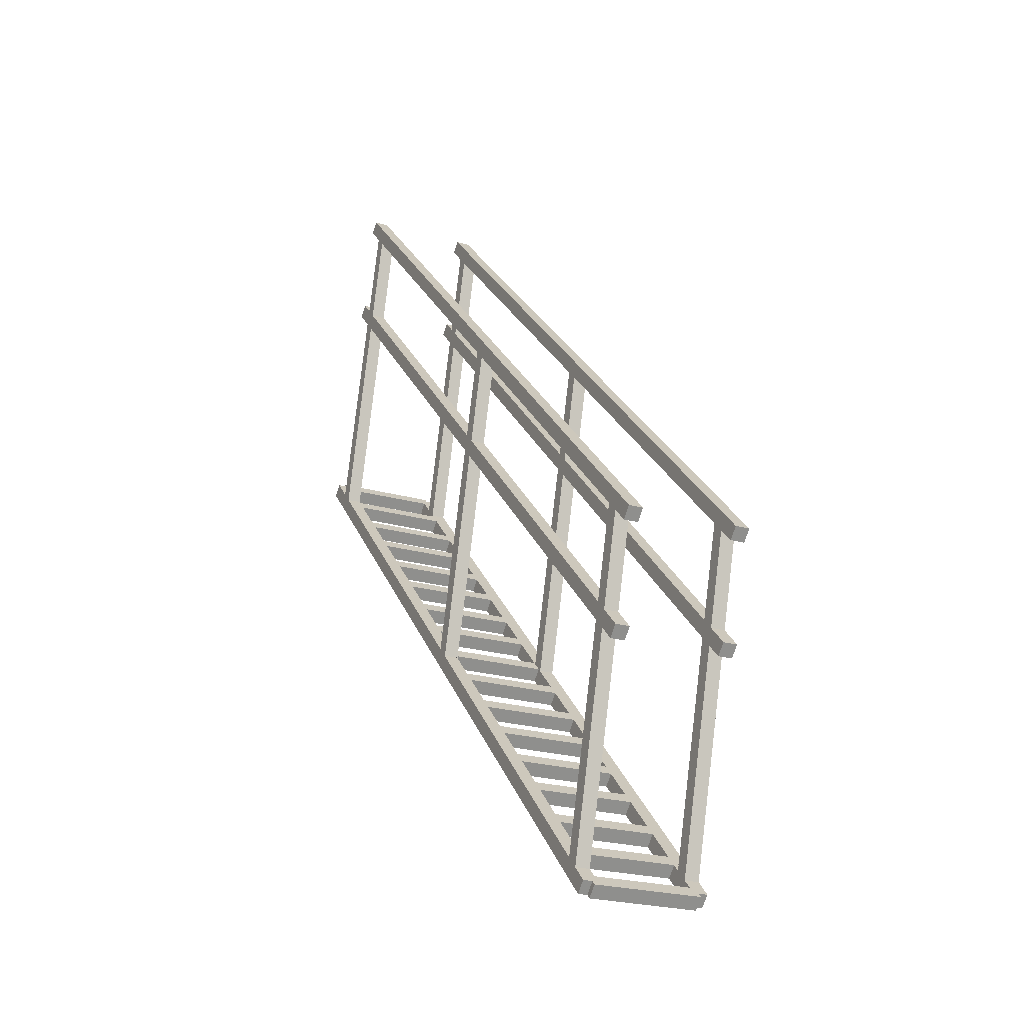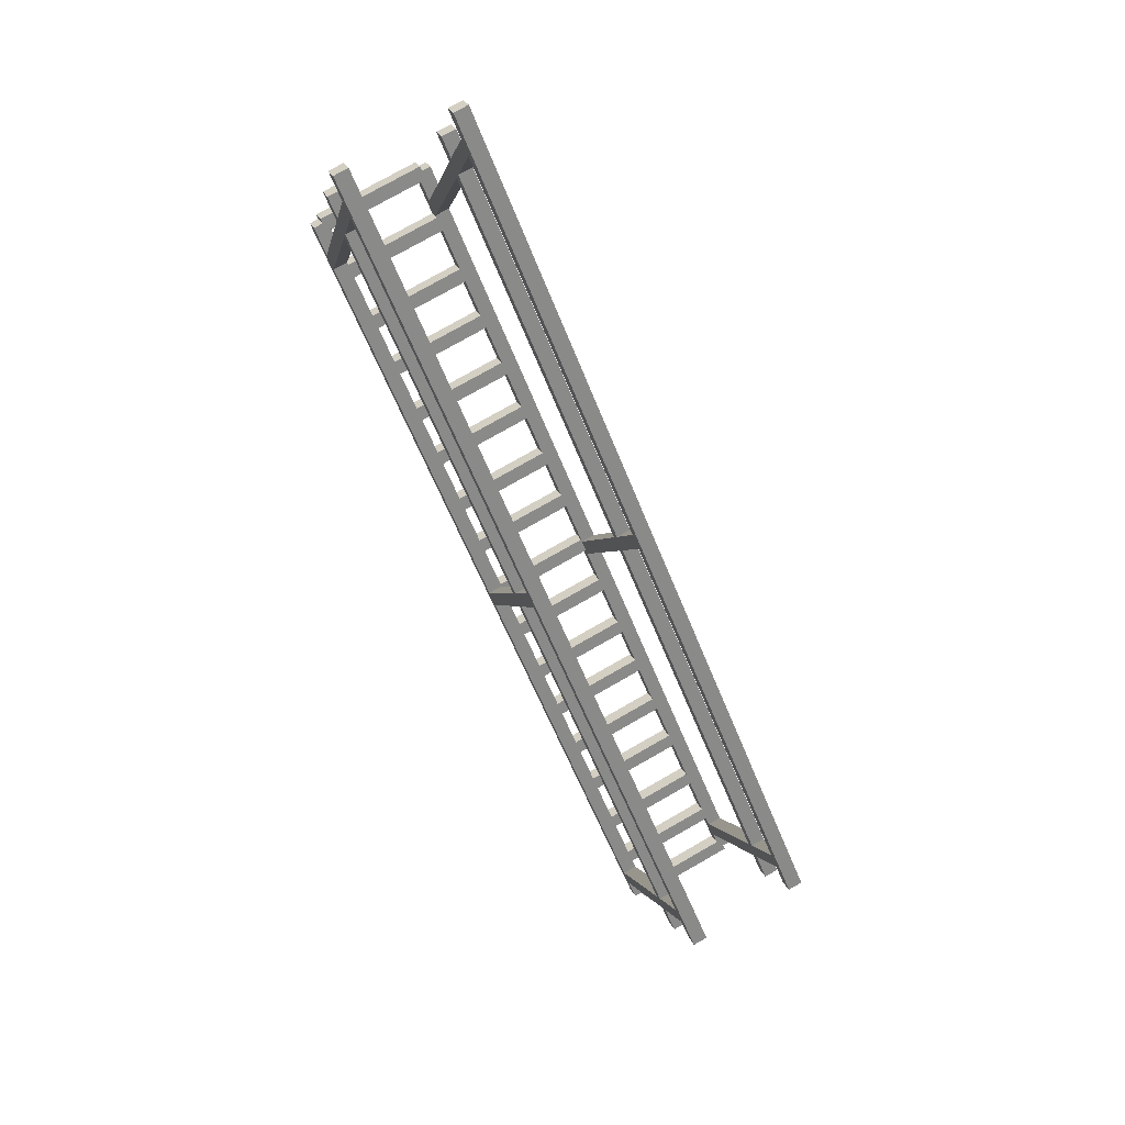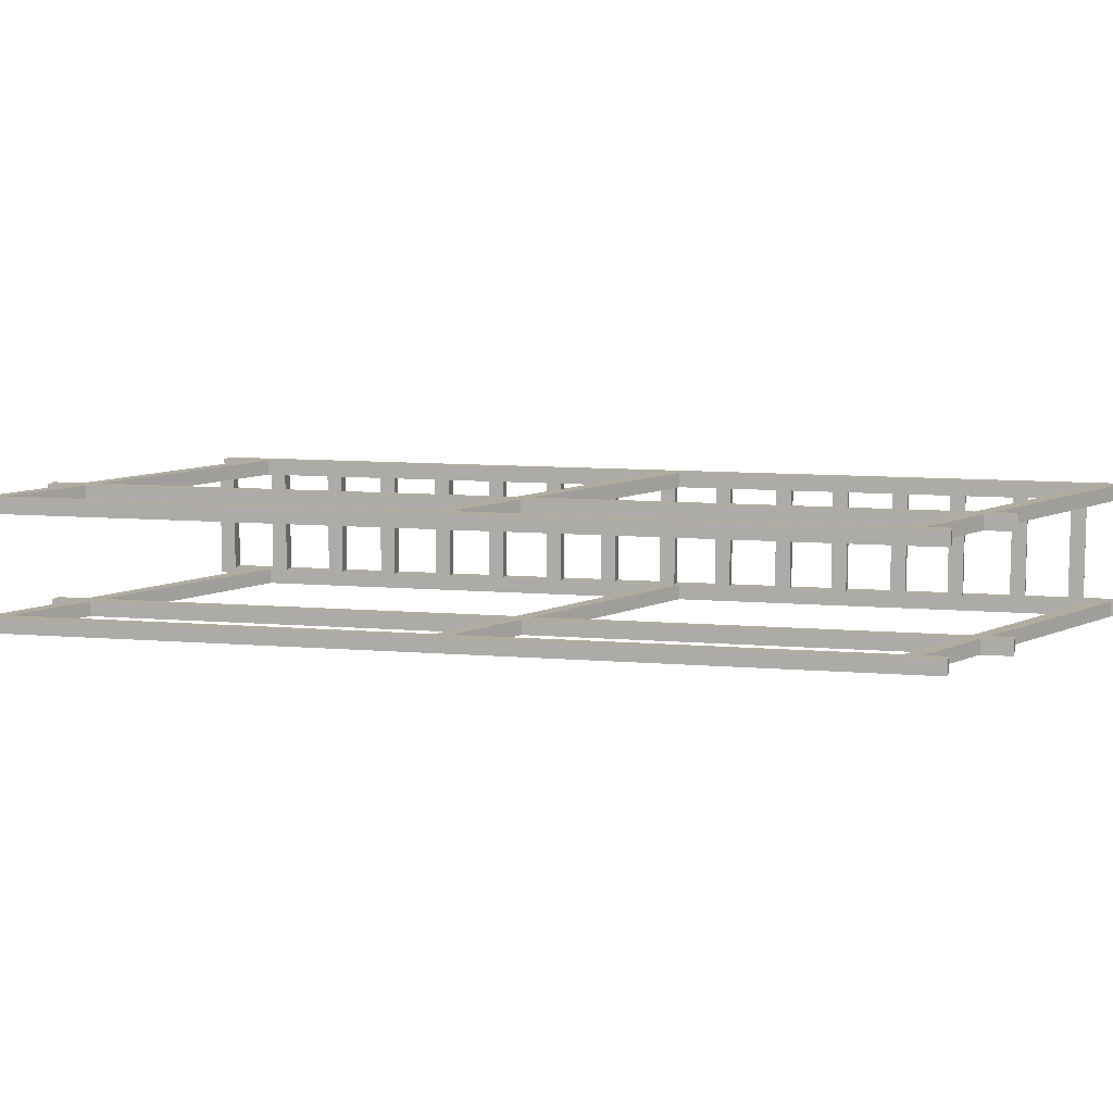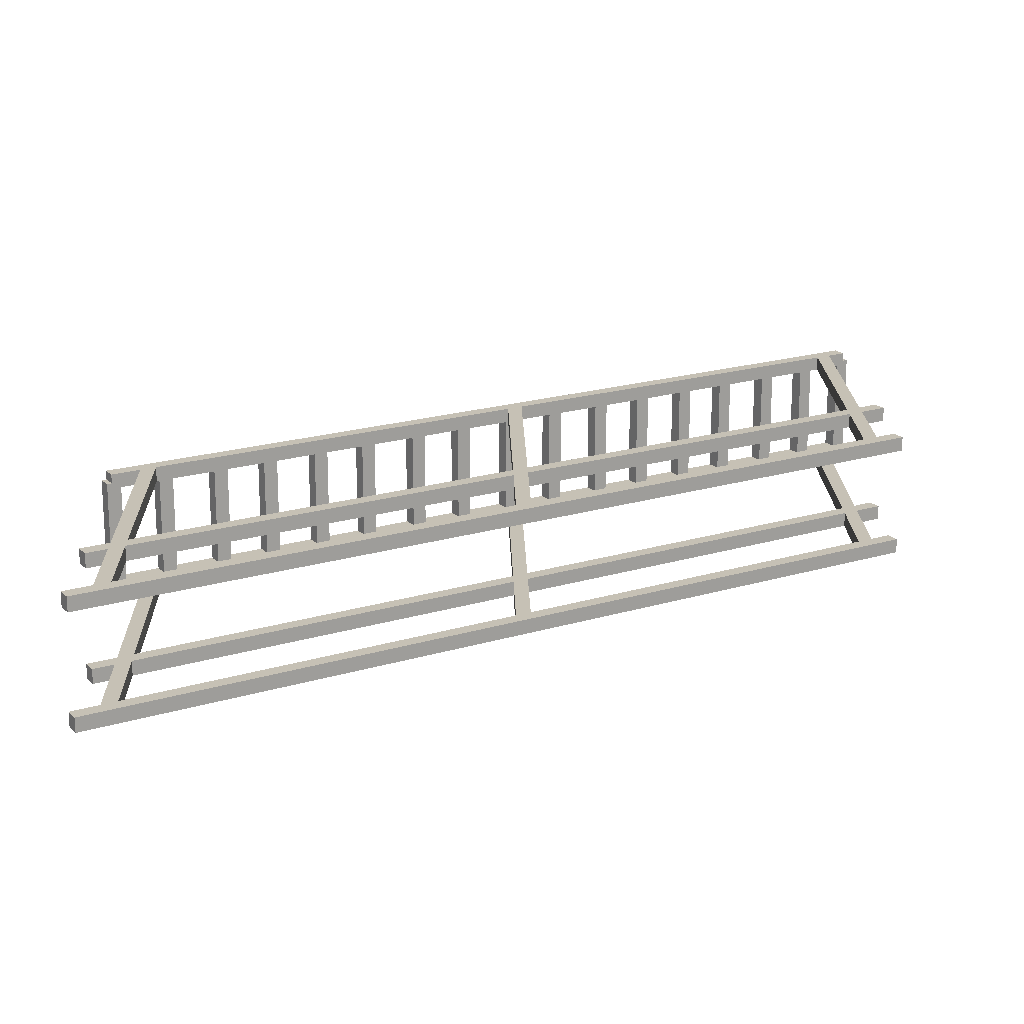
<metadata>
{"format":"obj","ext":"obj","renderer":"f3d","projection":"perspective","resolution":1024,"background":"white","views":[{"elev":-23.5,"azim":-115.5,"up":"+Y"},{"elev":75.6,"azim":-119.8,"up":"+Y"},{"elev":9.9,"azim":-122.9,"up":"+Z"},{"elev":18.8,"azim":-165.6,"up":"+Z"}]}
</metadata>
<code>
o Cube
v -4.399 0.2761 -9.051
v -4.28 0.3943 -9.051
v -4.28 0.3943 -7.805
v -4.399 0.2761 -7.805
v -4.28 0.1578 -9.051
v -4.162 0.2761 -9.051
v -4.162 0.2761 -7.805
v -4.28 0.1578 -7.805
v -4.28 0.3943 -9.051
v -4.28 0.3943 -7.805
v -4.162 0.2761 -9.051
v -4.162 0.2761 -7.805
v -3.968 0.7063 -9.051
v -3.85 0.8246 -9.051
v -3.85 0.8246 -7.805
v -3.968 0.7063 -7.805
v -3.85 0.588 -9.051
v -3.732 0.7063 -9.051
v -3.732 0.7063 -7.805
v -3.85 0.588 -7.805
v -3.85 0.8246 -9.051
v -3.85 0.8246 -7.805
v -3.732 0.7063 -9.051
v -3.732 0.7063 -7.805
v -3.52 1.155 -9.051
v -3.402 1.273 -9.051
v -3.402 1.273 -7.805
v -3.52 1.155 -7.805
v -3.402 1.036 -9.051
v -3.283 1.155 -9.051
v -3.283 1.155 -7.805
v -3.402 1.036 -7.805
v -3.402 1.273 -9.051
v -3.402 1.273 -7.805
v -3.283 1.155 -9.051
v -3.283 1.155 -7.805
v -3.036 1.639 -9.051
v -2.918 1.757 -9.051
v -2.918 1.757 -7.805
v -3.036 1.639 -7.805
v -2.918 1.52 -9.051
v -2.799 1.639 -9.051
v -2.799 1.639 -7.805
v -2.918 1.52 -7.805
v -2.918 1.757 -9.051
v -2.918 1.757 -7.805
v -2.799 1.639 -9.051
v -2.799 1.639 -7.805
v -2.588 2.087 -9.051
v -2.469 2.205 -9.051
v -2.469 2.205 -7.805
v -2.588 2.087 -7.805
v -2.469 1.969 -9.051
v -2.351 2.087 -9.051
v -2.351 2.087 -7.805
v -2.469 1.969 -7.805
v -2.469 2.205 -9.051
v -2.469 2.205 -7.805
v -2.351 2.087 -9.051
v -2.351 2.087 -7.805
v -2.122 2.553 -9.051
v -2.003 2.671 -9.051
v -2.003 2.671 -7.805
v -2.122 2.553 -7.805
v -2.003 2.435 -9.051
v -1.885 2.553 -9.051
v -1.885 2.553 -7.805
v -2.003 2.435 -7.805
v -2.003 2.671 -9.051
v -2.003 2.671 -7.805
v -1.885 2.553 -9.051
v -1.885 2.553 -7.805
v -1.673 3.001 -9.051
v -1.555 3.119 -9.051
v -1.555 3.119 -7.805
v -1.673 3.001 -7.805
v -1.555 2.883 -9.051
v -1.437 3.001 -9.051
v -1.437 3.001 -7.805
v -1.555 2.883 -7.805
v -1.555 3.119 -9.051
v -1.555 3.119 -7.805
v -1.437 3.001 -9.051
v -1.437 3.001 -7.805
v -1.189 3.485 -9.051
v -1.071 3.604 -9.051
v -1.071 3.604 -7.805
v -1.189 3.485 -7.805
v -1.071 3.367 -9.051
v -0.9528 3.485 -9.051
v -0.9528 3.485 -7.805
v -1.071 3.367 -7.805
v -1.071 3.604 -9.051
v -1.071 3.604 -7.805
v -0.9528 3.485 -9.051
v -0.9528 3.485 -7.805
v -0.7411 3.933 -9.051
v -0.6228 4.052 -9.051
v -0.6228 4.052 -7.805
v -0.7411 3.933 -7.805
v -0.6228 3.815 -9.051
v -0.5045 3.933 -9.051
v -0.5045 3.933 -7.805
v -0.6228 3.815 -7.805
v -0.6228 4.052 -9.051
v -0.6228 4.052 -7.805
v -0.5045 3.933 -9.051
v -0.5045 3.933 -7.805
v -0.2571 4.418 -9.051
v -0.1388 4.536 -9.051
v -0.1388 4.536 -7.805
v -0.2571 4.418 -7.805
v -0.1388 4.299 -9.051
v -0.02048 4.418 -9.051
v -0.02048 4.418 -7.805
v -0.1388 4.299 -7.805
v -0.1388 4.536 -9.051
v -0.1388 4.536 -7.805
v -0.02048 4.418 -9.051
v -0.02048 4.418 -7.805
v 0.1912 4.866 -9.051
v 0.3094 4.984 -9.051
v 0.3094 4.984 -7.805
v 0.1912 4.866 -7.805
v 0.3094 4.747 -9.051
v 0.4277 4.866 -9.051
v 0.4277 4.866 -7.805
v 0.3094 4.747 -7.805
v 0.3094 4.984 -9.051
v 0.3094 4.984 -7.805
v 0.4277 4.866 -9.051
v 0.4277 4.866 -7.805
v 0.6752 5.35 -9.051
v 0.7935 5.468 -9.051
v 0.7935 5.468 -7.805
v 0.6752 5.35 -7.805
v 0.7935 5.232 -9.051
v 0.9118 5.35 -9.051
v 0.9118 5.35 -7.805
v 0.7935 5.232 -7.805
v 0.7935 5.468 -9.051
v 0.7935 5.468 -7.805
v 0.9118 5.35 -9.051
v 0.9118 5.35 -7.805
v 1.123 5.798 -9.051
v 1.242 5.916 -9.051
v 1.242 5.916 -7.805
v 1.123 5.798 -7.805
v 1.242 5.68 -9.051
v 1.36 5.798 -9.051
v 1.36 5.798 -7.805
v 1.242 5.68 -7.805
v 1.242 5.916 -9.051
v 1.242 5.916 -7.805
v 1.36 5.798 -9.051
v 1.36 5.798 -7.805
v 1.59 6.264 -9.051
v 1.708 6.382 -9.051
v 1.708 6.382 -7.805
v 1.59 6.264 -7.805
v 1.708 6.146 -9.051
v 1.826 6.264 -9.051
v 1.826 6.264 -7.805
v 1.708 6.146 -7.805
v 1.708 6.382 -9.051
v 1.708 6.382 -7.805
v 1.826 6.264 -9.051
v 1.826 6.264 -7.805
v 2.038 6.712 -9.051
v 2.156 6.831 -9.051
v 2.156 6.831 -7.805
v 2.038 6.712 -7.805
v 2.156 6.594 -9.051
v 2.274 6.712 -9.051
v 2.274 6.712 -7.805
v 2.156 6.594 -7.805
v 2.156 6.831 -9.051
v 2.156 6.831 -7.805
v 2.274 6.712 -9.051
v 2.274 6.712 -7.805
v 2.522 7.196 -9.051
v 2.64 7.315 -9.051
v 2.64 7.315 -7.805
v 2.522 7.196 -7.805
v 2.64 7.078 -9.051
v 2.758 7.196 -9.051
v 2.758 7.196 -7.805
v 2.64 7.078 -7.805
v 2.64 7.315 -9.051
v 2.64 7.315 -7.805
v 2.758 7.196 -9.051
v 2.758 7.196 -7.805
v 2.97 7.645 -9.051
v 3.088 7.763 -9.051
v 3.088 7.763 -7.805
v 2.97 7.645 -7.805
v 3.088 7.526 -9.051
v 3.207 7.645 -9.051
v 3.207 7.645 -7.805
v 3.088 7.526 -7.805
v 3.088 7.763 -9.051
v 3.088 7.763 -7.805
v 3.207 7.645 -9.051
v 3.207 7.645 -7.805
v -4.354 0.3206 -7.702
v -4.354 0.3206 -7.869
v 3.047 7.722 -7.869
v 3.047 7.722 -7.702
v -4.236 0.2023 -7.702
v -4.236 0.2023 -7.869
v 3.166 7.604 -7.869
v 3.166 7.604 -7.702
v -4.354 0.3206 -7.869
v 3.047 7.722 -7.869
v -4.236 0.2023 -7.869
v 3.166 7.604 -7.869
v -4.354 0.3206 -8.99
v -4.354 0.3206 -9.158
v 3.047 7.722 -9.158
v 3.047 7.722 -8.99
v -4.236 0.2023 -8.99
v -4.236 0.2023 -9.158
v 3.166 7.604 -9.158
v 3.166 7.604 -8.99
v -4.354 0.3206 -9.158
v 3.047 7.722 -9.158
v -4.236 0.2023 -9.158
v 3.166 7.604 -9.158
v -5.154 2.829 -7.702
v -5.154 2.829 -7.869
v 2.247 10.23 -7.869
v 2.247 10.23 -7.702
v -5.036 2.71 -7.702
v -5.036 2.71 -7.869
v 2.365 10.11 -7.869
v 2.365 10.11 -7.702
v -5.154 2.829 -7.869
v 2.247 10.23 -7.869
v -5.036 2.71 -7.869
v 2.365 10.11 -7.869
v -5.154 2.829 -8.99
v -5.154 2.829 -9.158
v 2.247 10.23 -9.158
v 2.247 10.23 -8.99
v -5.036 2.71 -8.99
v -5.036 2.71 -9.158
v 2.365 10.11 -9.158
v 2.365 10.11 -8.99
v -5.154 2.829 -9.158
v 2.247 10.23 -9.158
v -5.036 2.71 -9.158
v 2.365 10.11 -9.158
v -5.501 4.029 -7.702
v -5.501 4.029 -7.869
v 1.9 11.43 -7.869
v 1.9 11.43 -7.702
v -5.383 3.911 -7.702
v -5.383 3.911 -7.869
v 2.018 11.31 -7.869
v 2.018 11.31 -7.702
v -5.501 4.029 -7.869
v 1.9 11.43 -7.869
v -5.383 3.911 -7.869
v 2.018 11.31 -7.869
v -5.501 4.029 -8.99
v -5.501 4.029 -9.158
v 1.9 11.43 -9.158
v 1.9 11.43 -8.99
v -5.383 3.911 -8.99
v -5.383 3.911 -9.158
v 2.018 11.31 -9.158
v 2.018 11.31 -8.99
v -5.501 4.029 -9.158
v 1.9 11.43 -9.158
v -5.383 3.911 -9.158
v 2.018 11.31 -9.158
v -5.071 4.249 -7.702
v -5.071 4.249 -7.869
v -4.015 0.5184 -7.869
v -4.015 0.5184 -7.702
v -5.232 4.204 -7.702
v -5.232 4.204 -7.869
v -4.176 0.4733 -7.869
v -4.176 0.4734 -7.702
v -5.071 4.249 -7.869
v -4.015 0.5184 -7.869
v -5.232 4.204 -7.869
v -4.176 0.4733 -7.869
v -5.071 4.249 -8.99
v -5.071 4.249 -9.158
v -4.015 0.5184 -9.158
v -4.015 0.5184 -8.99
v -5.232 4.204 -8.99
v -5.232 4.204 -9.158
v -4.176 0.4733 -9.158
v -4.176 0.4734 -8.99
v -5.071 4.249 -9.158
v -4.015 0.5184 -9.158
v -5.232 4.204 -9.158
v -4.176 0.4733 -9.158
v -1.677 7.675 -7.702
v -1.677 7.675 -7.869
v -0.6209 3.944 -7.869
v -0.6209 3.944 -7.702
v -1.838 7.63 -7.702
v -1.838 7.63 -7.869
v -0.782 3.899 -7.869
v -0.782 3.899 -7.702
v -1.677 7.675 -7.869
v -0.6209 3.944 -7.869
v -1.838 7.63 -7.869
v -0.782 3.899 -7.869
v -1.677 7.675 -8.99
v -1.677 7.675 -9.158
v -0.6209 3.944 -9.158
v -0.6209 3.944 -8.99
v -1.838 7.63 -8.99
v -1.838 7.63 -9.158
v -0.782 3.899 -9.158
v -0.782 3.899 -8.99
v -1.677 7.675 -9.158
v -0.6209 3.944 -9.158
v -1.838 7.63 -9.158
v -0.782 3.899 -9.158
v 1.781 11.07 -7.702
v 1.781 11.07 -7.869
v 2.837 7.338 -7.869
v 2.837 7.338 -7.702
v 1.62 11.02 -7.702
v 1.62 11.02 -7.869
v 2.676 7.293 -7.869
v 2.676 7.293 -7.702
v 1.781 11.07 -7.869
v 2.837 7.338 -7.869
v 1.62 11.02 -7.869
v 2.676 7.293 -7.869
v 1.781 11.07 -8.99
v 1.781 11.07 -9.158
v 2.837 7.338 -9.158
v 2.837 7.338 -8.99
v 1.62 11.02 -8.99
v 1.62 11.02 -9.158
v 2.676 7.293 -9.158
v 2.676 7.293 -8.99
v 1.781 11.07 -9.158
v 2.837 7.338 -9.158
v 1.62 11.02 -9.158
v 2.676 7.293 -9.158
f 1 2 3 4
f 5 8 7 6
f 1 5 6 2
f 10 12 7 3
f 3 7 8 4
f 5 1 4 8
f 9 11 12 10
f 6 7 12 11
f 9 10 3 2
f 2 6 11 9
f 13 14 15 16
f 17 20 19 18
f 13 17 18 14
f 22 24 19 15
f 15 19 20 16
f 17 13 16 20
f 21 23 24 22
f 18 19 24 23
f 21 22 15 14
f 14 18 23 21
f 25 26 27 28
f 29 32 31 30
f 25 29 30 26
f 34 36 31 27
f 27 31 32 28
f 29 25 28 32
f 33 35 36 34
f 30 31 36 35
f 33 34 27 26
f 26 30 35 33
f 37 38 39 40
f 41 44 43 42
f 37 41 42 38
f 46 48 43 39
f 39 43 44 40
f 41 37 40 44
f 45 47 48 46
f 42 43 48 47
f 45 46 39 38
f 38 42 47 45
f 49 50 51 52
f 53 56 55 54
f 49 53 54 50
f 58 60 55 51
f 51 55 56 52
f 53 49 52 56
f 57 59 60 58
f 54 55 60 59
f 57 58 51 50
f 50 54 59 57
f 61 62 63 64
f 65 68 67 66
f 61 65 66 62
f 70 72 67 63
f 63 67 68 64
f 65 61 64 68
f 69 71 72 70
f 66 67 72 71
f 69 70 63 62
f 62 66 71 69
f 73 74 75 76
f 77 80 79 78
f 73 77 78 74
f 82 84 79 75
f 75 79 80 76
f 77 73 76 80
f 81 83 84 82
f 78 79 84 83
f 81 82 75 74
f 74 78 83 81
f 85 86 87 88
f 89 92 91 90
f 85 89 90 86
f 94 96 91 87
f 87 91 92 88
f 89 85 88 92
f 93 95 96 94
f 90 91 96 95
f 93 94 87 86
f 86 90 95 93
f 97 98 99 100
f 101 104 103 102
f 97 101 102 98
f 106 108 103 99
f 99 103 104 100
f 101 97 100 104
f 105 107 108 106
f 102 103 108 107
f 105 106 99 98
f 98 102 107 105
f 109 110 111 112
f 113 116 115 114
f 109 113 114 110
f 118 120 115 111
f 111 115 116 112
f 113 109 112 116
f 117 119 120 118
f 114 115 120 119
f 117 118 111 110
f 110 114 119 117
f 121 122 123 124
f 125 128 127 126
f 121 125 126 122
f 130 132 127 123
f 123 127 128 124
f 125 121 124 128
f 129 131 132 130
f 126 127 132 131
f 129 130 123 122
f 122 126 131 129
f 133 134 135 136
f 137 140 139 138
f 133 137 138 134
f 142 144 139 135
f 135 139 140 136
f 137 133 136 140
f 141 143 144 142
f 138 139 144 143
f 141 142 135 134
f 134 138 143 141
f 145 146 147 148
f 149 152 151 150
f 145 149 150 146
f 154 156 151 147
f 147 151 152 148
f 149 145 148 152
f 153 155 156 154
f 150 151 156 155
f 153 154 147 146
f 146 150 155 153
f 157 158 159 160
f 161 164 163 162
f 157 161 162 158
f 166 168 163 159
f 159 163 164 160
f 161 157 160 164
f 165 167 168 166
f 162 163 168 167
f 165 166 159 158
f 158 162 167 165
f 169 170 171 172
f 173 176 175 174
f 169 173 174 170
f 178 180 175 171
f 171 175 176 172
f 173 169 172 176
f 177 179 180 178
f 174 175 180 179
f 177 178 171 170
f 170 174 179 177
f 181 182 183 184
f 185 188 187 186
f 181 185 186 182
f 190 192 187 183
f 183 187 188 184
f 185 181 184 188
f 189 191 192 190
f 186 187 192 191
f 189 190 183 182
f 182 186 191 189
f 193 194 195 196
f 197 200 199 198
f 193 197 198 194
f 202 204 199 195
f 195 199 200 196
f 197 193 196 200
f 201 203 204 202
f 198 199 204 203
f 201 202 195 194
f 194 198 203 201
f 205 206 207 208
f 209 212 211 210
f 205 209 210 206
f 214 216 211 207
f 207 211 212 208
f 209 205 208 212
f 213 215 216 214
f 210 211 216 215
f 213 214 207 206
f 206 210 215 213
f 217 218 219 220
f 221 224 223 222
f 217 221 222 218
f 226 228 223 219
f 219 223 224 220
f 221 217 220 224
f 225 227 228 226
f 222 223 228 227
f 225 226 219 218
f 218 222 227 225
f 229 230 231 232
f 233 236 235 234
f 229 233 234 230
f 238 240 235 231
f 231 235 236 232
f 233 229 232 236
f 237 239 240 238
f 234 235 240 239
f 237 238 231 230
f 230 234 239 237
f 241 242 243 244
f 245 248 247 246
f 241 245 246 242
f 250 252 247 243
f 243 247 248 244
f 245 241 244 248
f 249 251 252 250
f 246 247 252 251
f 249 250 243 242
f 242 246 251 249
f 253 254 255 256
f 257 260 259 258
f 253 257 258 254
f 262 264 259 255
f 255 259 260 256
f 257 253 256 260
f 261 263 264 262
f 258 259 264 263
f 261 262 255 254
f 254 258 263 261
f 265 266 267 268
f 269 272 271 270
f 265 269 270 266
f 274 276 271 267
f 267 271 272 268
f 269 265 268 272
f 273 275 276 274
f 270 271 276 275
f 273 274 267 266
f 266 270 275 273
f 277 278 279 280
f 281 284 283 282
f 277 281 282 278
f 286 288 283 279
f 279 283 284 280
f 281 277 280 284
f 285 287 288 286
f 282 283 288 287
f 285 286 279 278
f 278 282 287 285
f 289 290 291 292
f 293 296 295 294
f 289 293 294 290
f 298 300 295 291
f 291 295 296 292
f 293 289 292 296
f 297 299 300 298
f 294 295 300 299
f 297 298 291 290
f 290 294 299 297
f 301 302 303 304
f 305 308 307 306
f 301 305 306 302
f 310 312 307 303
f 303 307 308 304
f 305 301 304 308
f 309 311 312 310
f 306 307 312 311
f 309 310 303 302
f 302 306 311 309
f 313 314 315 316
f 317 320 319 318
f 313 317 318 314
f 322 324 319 315
f 315 319 320 316
f 317 313 316 320
f 321 323 324 322
f 318 319 324 323
f 321 322 315 314
f 314 318 323 321
f 325 326 327 328
f 329 332 331 330
f 325 329 330 326
f 334 336 331 327
f 327 331 332 328
f 329 325 328 332
f 333 335 336 334
f 330 331 336 335
f 333 334 327 326
f 326 330 335 333
f 337 338 339 340
f 341 344 343 342
f 337 341 342 338
f 346 348 343 339
f 339 343 344 340
f 341 337 340 344
f 345 347 348 346
f 342 343 348 347
f 345 346 339 338
f 338 342 347 345

</code>
